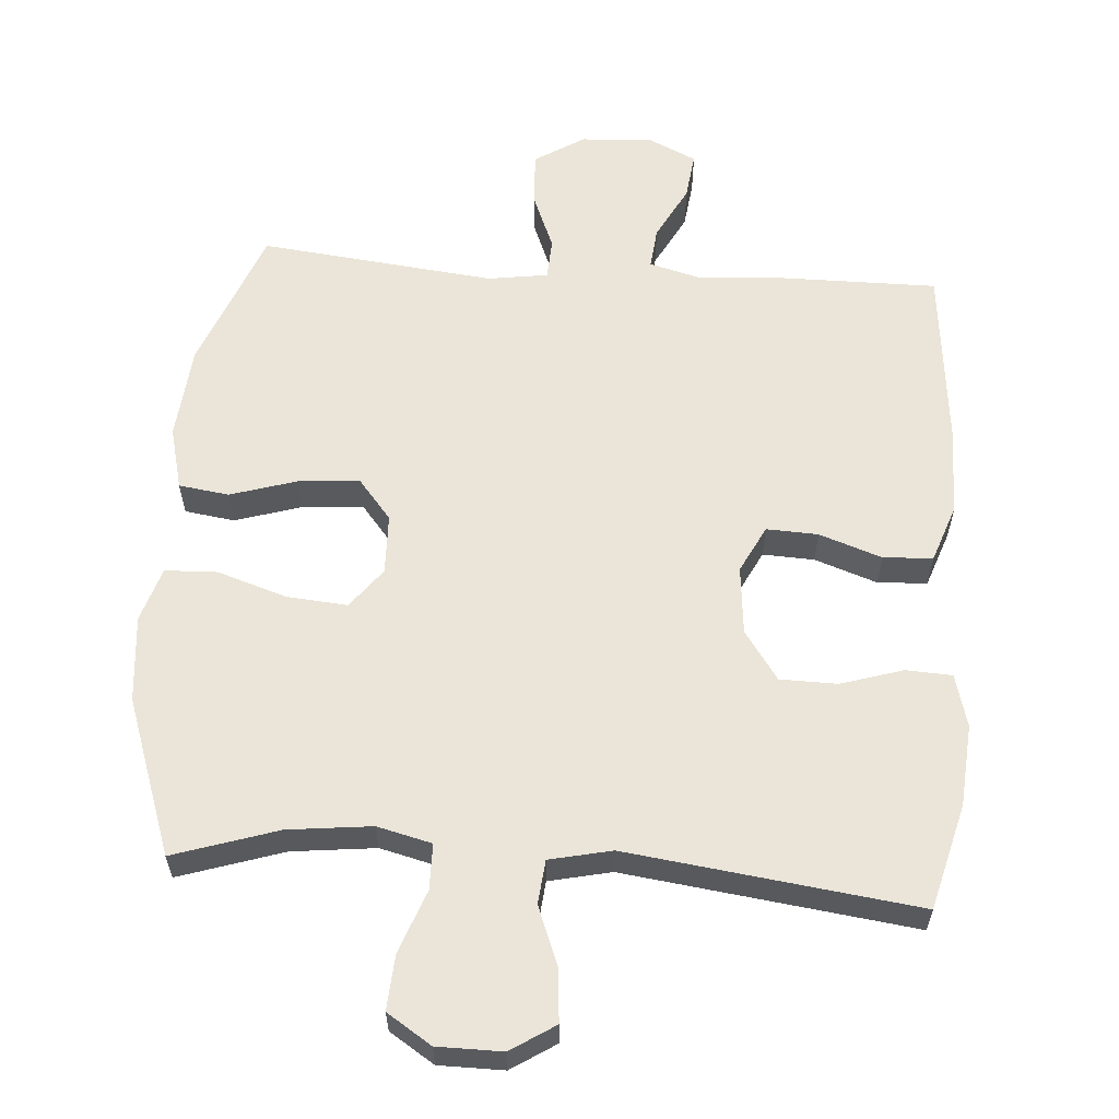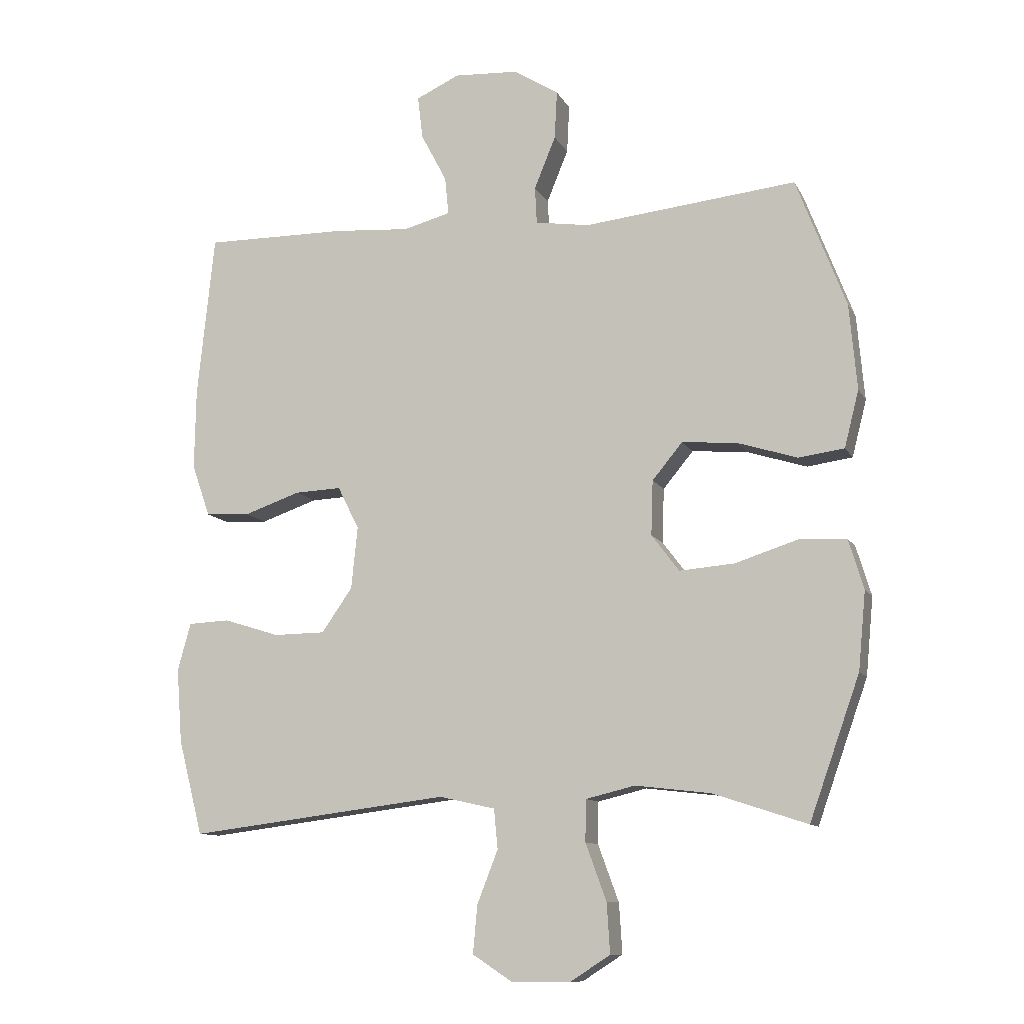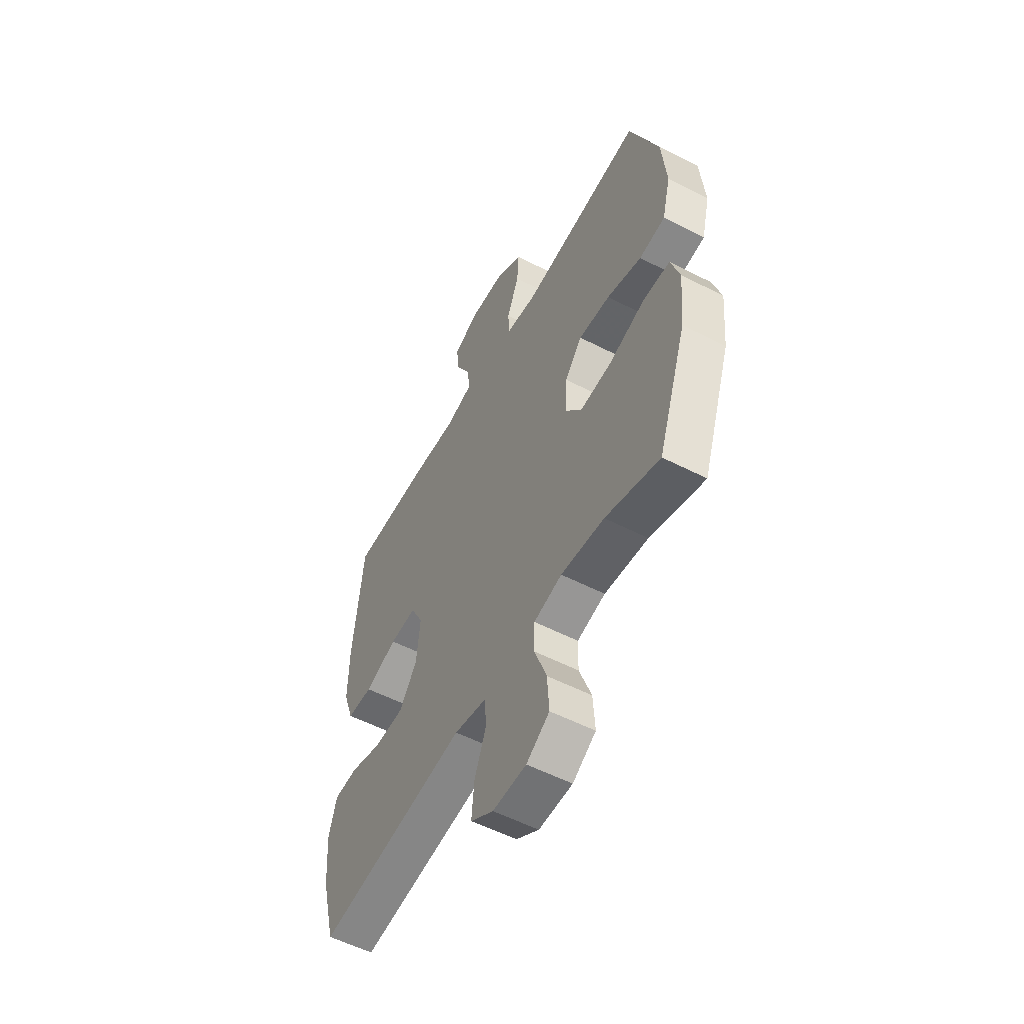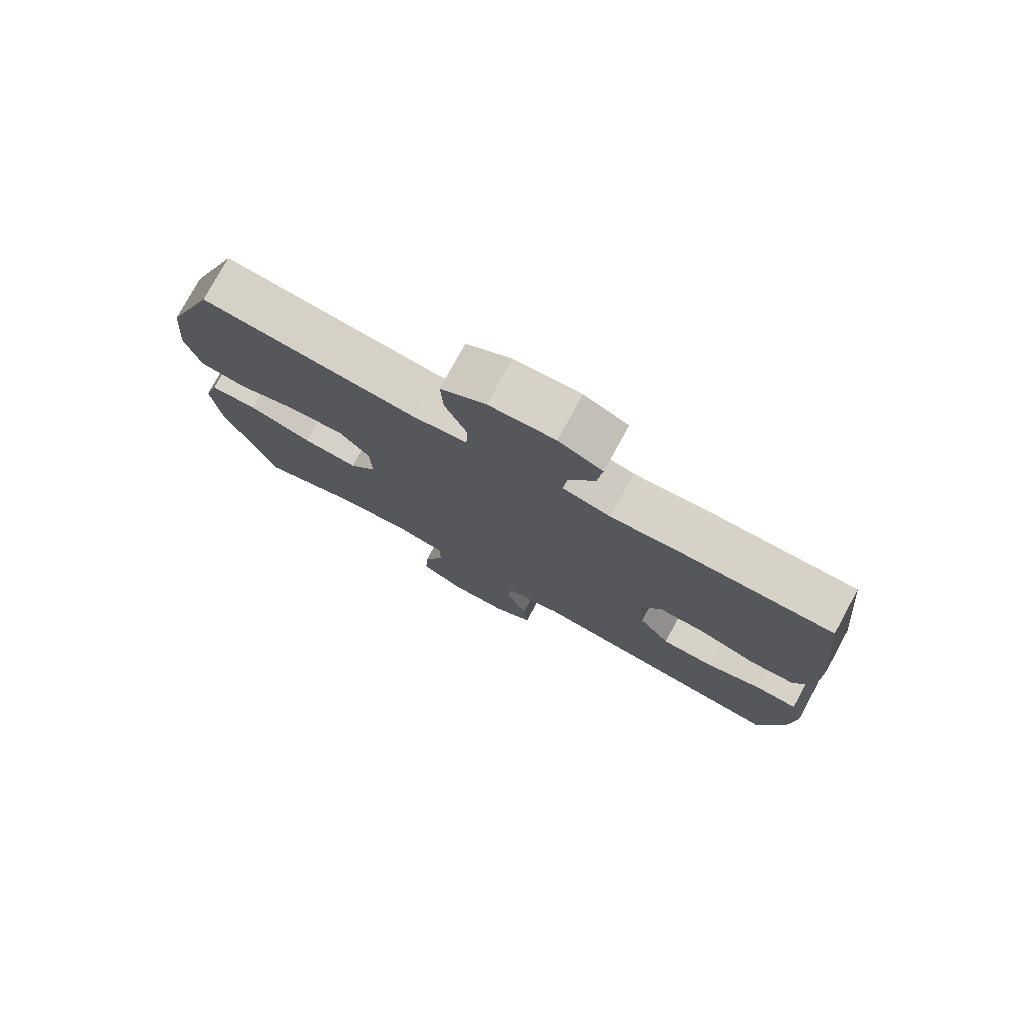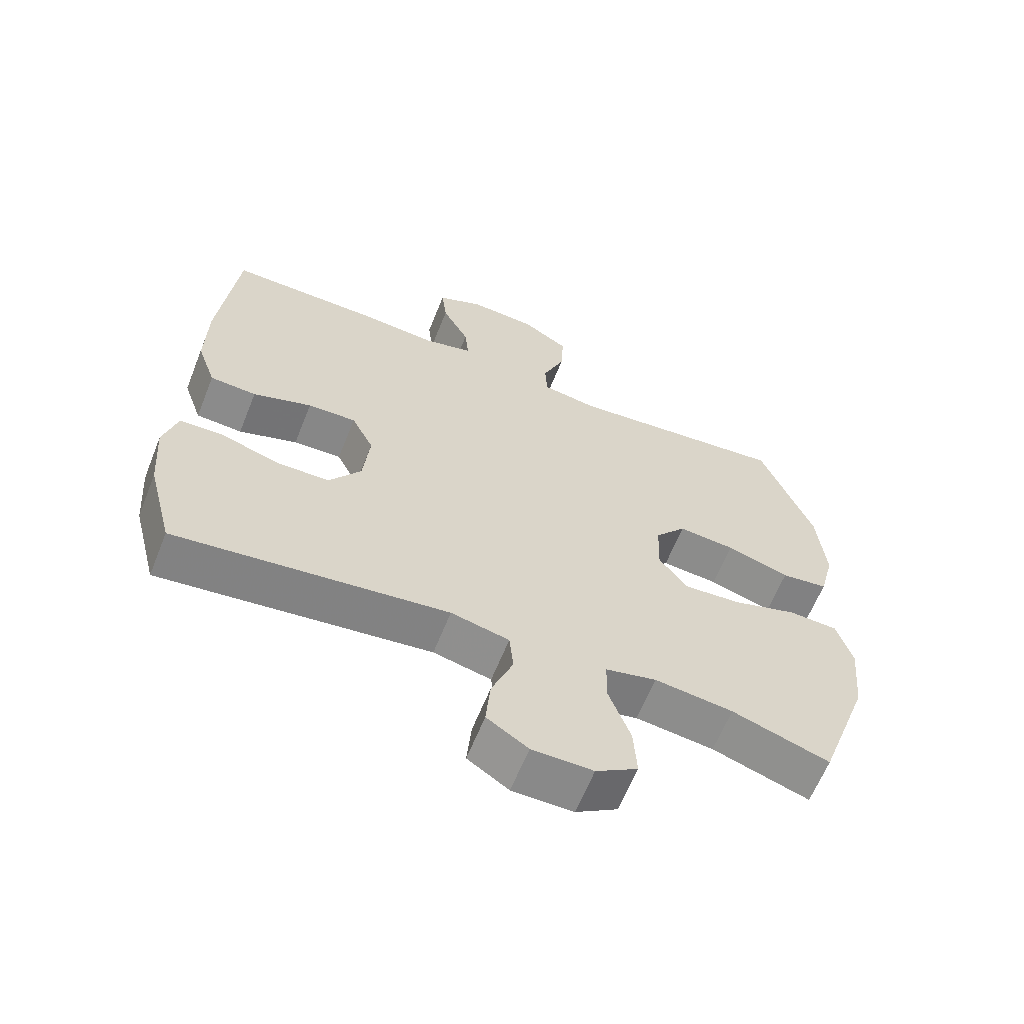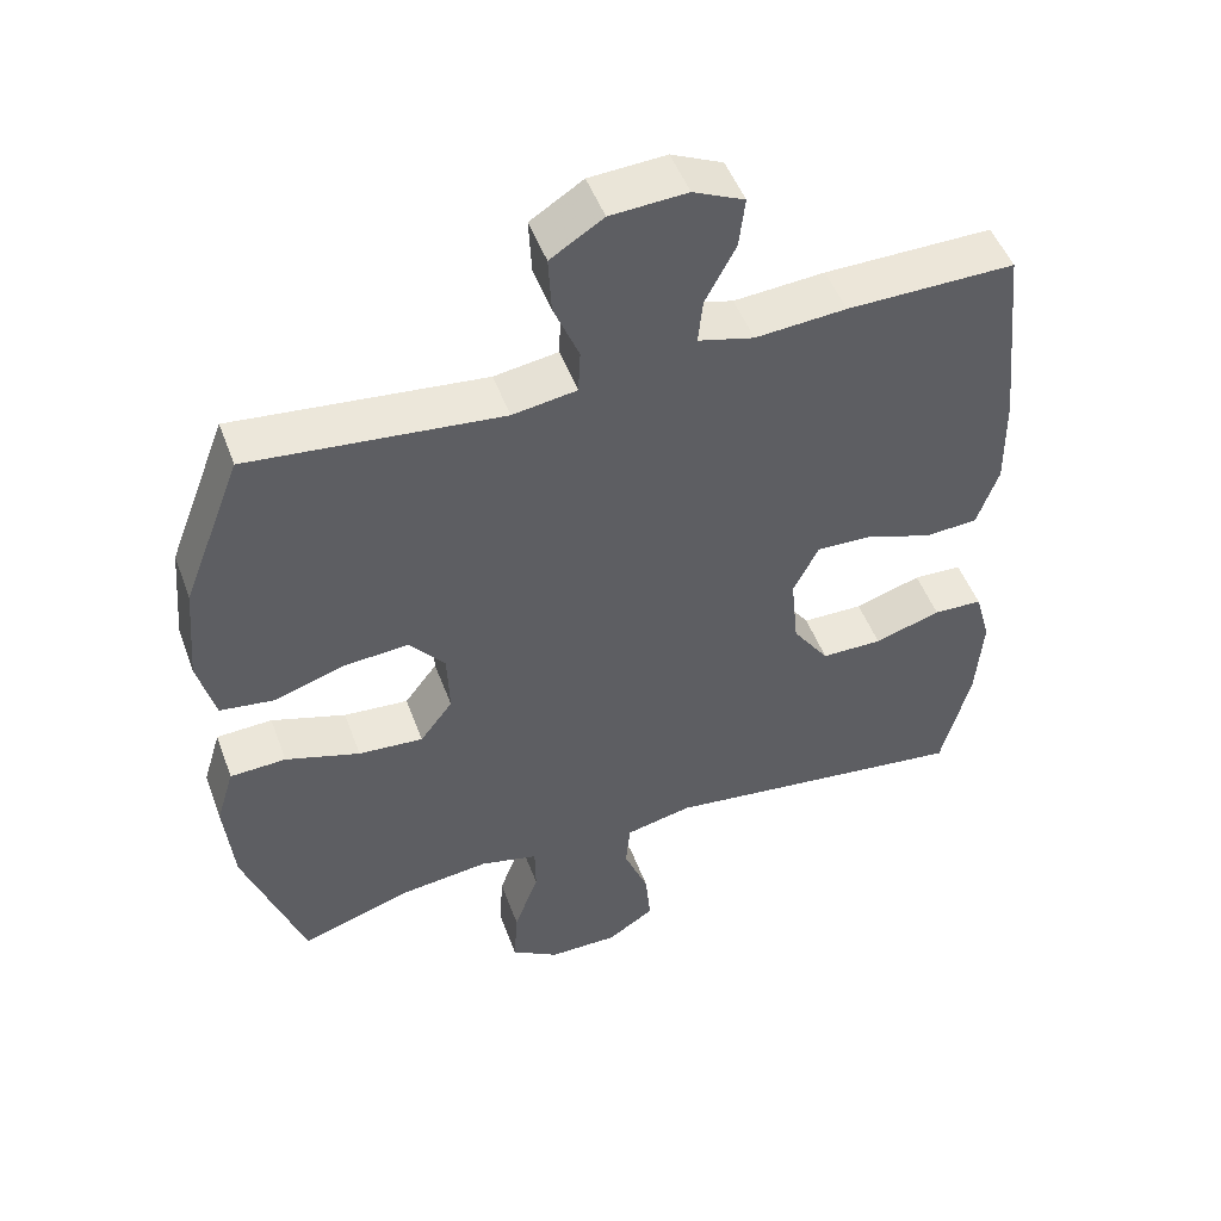
<metadata>
{"format":"obj","ext":"obj","renderer":"f3d","projection":"perspective","resolution":1024,"background":"white","views":[{"elev":59.5,"azim":-175.7,"up":"+Y"},{"elev":-10.7,"azim":18.2,"up":"+Z"},{"elev":-55.4,"azim":61.6,"up":"+Z"},{"elev":77.4,"azim":-151.4,"up":"+Z"},{"elev":-63.0,"azim":-21.8,"up":"+Z"},{"elev":49.6,"azim":160.0,"up":"+Z"}]}
</metadata>
<code>
v 0.5 0.07 -0.5
v 0.351 0.07 -0.451
v 0.231 0.07 -0.437
v 0.153 0.07 -0.456
v 0.152 0.07 -0.522
v 0.185 0.07 -0.612
v 0.19 0.07 -0.691
v 0.126 0.07 -0.732
v 0.033 0.07 -0.732
v -0.03 0.07 -0.691
v -0.023 0.07 -0.615
v 0.01 0.07 -0.531
v 0.004 0.07 -0.468
v -0.085 0.07 -0.448
v -0.5 0.07 -0.5
v -0.539 0.07 -0.349
v -0.548 0.07 -0.231
v -0.527 0.07 -0.155
v -0.461 0.07 -0.152
v -0.372 0.07 -0.18
v -0.29 0.07 -0.179
v -0.241 0.07 -0.109
v -0.231 0.07 -0.01
v -0.265 0.07 0.058
v -0.339 0.07 0.055
v -0.429 0.07 0.024
v -0.5 0.07 0.028
v -0.529 0.07 0.111
v -0.527 0.07 0.239
v -0.5 0.07 0.5
v -0.274 0.07 0.498
v -0.152 0.07 0.489
v -0.077 0.07 0.509
v -0.083 0.07 0.569
v -0.124 0.07 0.647
v -0.132 0.07 0.715
v -0.063 0.07 0.747
v 0.04 0.07 0.741
v 0.111 0.07 0.696
v 0.107 0.07 0.619
v 0.073 0.07 0.536
v 0.076 0.07 0.477
v 0.162 0.07 0.464
v 0.5 0.07 0.5
v 0.579 0.07 0.294
v 0.591 0.07 0.158
v 0.568 0.07 0.068
v 0.496 0.07 0.058
v 0.4 0.07 0.088
v 0.313 0.07 0.095
v 0.265 0.07 0.037
v 0.262 0.07 -0.05
v 0.306 0.07 -0.108
v 0.393 0.07 -0.101
v 0.493 0.07 -0.069
v 0.568 0.07 -0.072
v 0.592 0.07 -0.151
v 0.58 0.07 -0.275
v 0.5 0 -0.5
v 0.351 0 -0.451
v 0.231 0 -0.437
v 0.153 0 -0.456
v 0.152 0 -0.522
v 0.185 0 -0.612
v 0.19 0 -0.691
v 0.126 0 -0.732
v 0.033 0 -0.732
v -0.03 0 -0.691
v -0.023 0 -0.615
v 0.01 0 -0.531
v 0.004 0 -0.468
v -0.085 0 -0.448
v -0.5 0 -0.5
v -0.539 0 -0.349
v -0.548 0 -0.231
v -0.527 0 -0.155
v -0.461 0 -0.152
v -0.372 0 -0.18
v -0.29 0 -0.179
v -0.241 0 -0.109
v -0.231 0 -0.01
v -0.265 0 0.058
v -0.339 0 0.055
v -0.429 0 0.024
v -0.5 0 0.028
v -0.529 0 0.111
v -0.527 0 0.239
v -0.5 0 0.5
v -0.274 0 0.498
v -0.152 0 0.489
v -0.077 0 0.509
v -0.083 0 0.569
v -0.124 0 0.647
v -0.132 0 0.715
v -0.063 0 0.747
v 0.04 0 0.741
v 0.111 0 0.696
v 0.107 0 0.619
v 0.073 0 0.536
v 0.076 0 0.477
v 0.162 0 0.464
v 0.5 0 0.5
v 0.579 0 0.294
v 0.591 0 0.158
v 0.568 0 0.068
v 0.496 0 0.058
v 0.4 0 0.088
v 0.313 0 0.095
v 0.265 0 0.037
v 0.262 0 -0.05
v 0.306 0 -0.108
v 0.393 0 -0.101
v 0.493 0 -0.069
v 0.568 0 -0.072
v 0.592 0 -0.151
v 0.58 0 -0.275
f 57 58 1 2
f 54 55 56 57
f 53 54 57 2
f 52 53 2 3
f 51 52 3 4
f 46 47 48 49
f 46 49 50
f 43 44 45 46
f 42 43 46 50
f 38 39 40 41
f 38 41 42
f 37 38 42
f 34 35 36 37
f 33 34 37 42
f 32 33 42 50
f 25 26 27 28
f 24 25 28 29
f 17 18 19 20
f 17 20 21
f 14 15 16 17
f 13 14 17 21
f 9 10 11 12
f 9 12 13
f 8 9 13
f 5 6 7 8
f 4 5 8 13
f 51 4 13 21
f 24 29 30 31
f 23 24 31 32
f 22 23 32 50
f 21 22 50 51
f 60 59 116 115
f 115 114 113 112
f 60 115 112 111
f 61 60 111 110
f 62 61 110 109
f 107 106 105 104
f 108 107 104
f 104 103 102 101
f 108 104 101 100
f 99 98 97 96
f 100 99 96
f 100 96 95
f 95 94 93 92
f 100 95 92 91
f 108 100 91 90
f 86 85 84 83
f 87 86 83 82
f 78 77 76 75
f 79 78 75
f 75 74 73 72
f 79 75 72 71
f 70 69 68 67
f 71 70 67
f 71 67 66
f 66 65 64 63
f 71 66 63 62
f 79 71 62 109
f 89 88 87 82
f 90 89 82 81
f 108 90 81 80
f 109 108 80 79
f 1 59 60 2
f 2 60 61 3
f 3 61 62 4
f 4 62 63 5
f 5 63 64 6
f 6 64 65 7
f 7 65 66 8
f 8 66 67 9
f 9 67 68 10
f 10 68 69 11
f 11 69 70 12
f 12 70 71 13
f 13 71 72 14
f 14 72 73 15
f 15 73 74 16
f 16 74 75 17
f 17 75 76 18
f 18 76 77 19
f 19 77 78 20
f 20 78 79 21
f 21 79 80 22
f 22 80 81 23
f 23 81 82 24
f 24 82 83 25
f 25 83 84 26
f 26 84 85 27
f 27 85 86 28
f 28 86 87 29
f 29 87 88 30
f 30 88 89 31
f 31 89 90 32
f 32 90 91 33
f 33 91 92 34
f 34 92 93 35
f 35 93 94 36
f 36 94 95 37
f 37 95 96 38
f 38 96 97 39
f 39 97 98 40
f 40 98 99 41
f 41 99 100 42
f 42 100 101 43
f 43 101 102 44
f 44 102 103 45
f 45 103 104 46
f 46 104 105 47
f 47 105 106 48
f 48 106 107 49
f 49 107 108 50
f 50 108 109 51
f 51 109 110 52
f 52 110 111 53
f 53 111 112 54
f 54 112 113 55
f 55 113 114 56
f 56 114 115 57
f 57 115 116 58
f 58 116 59 1

</code>
